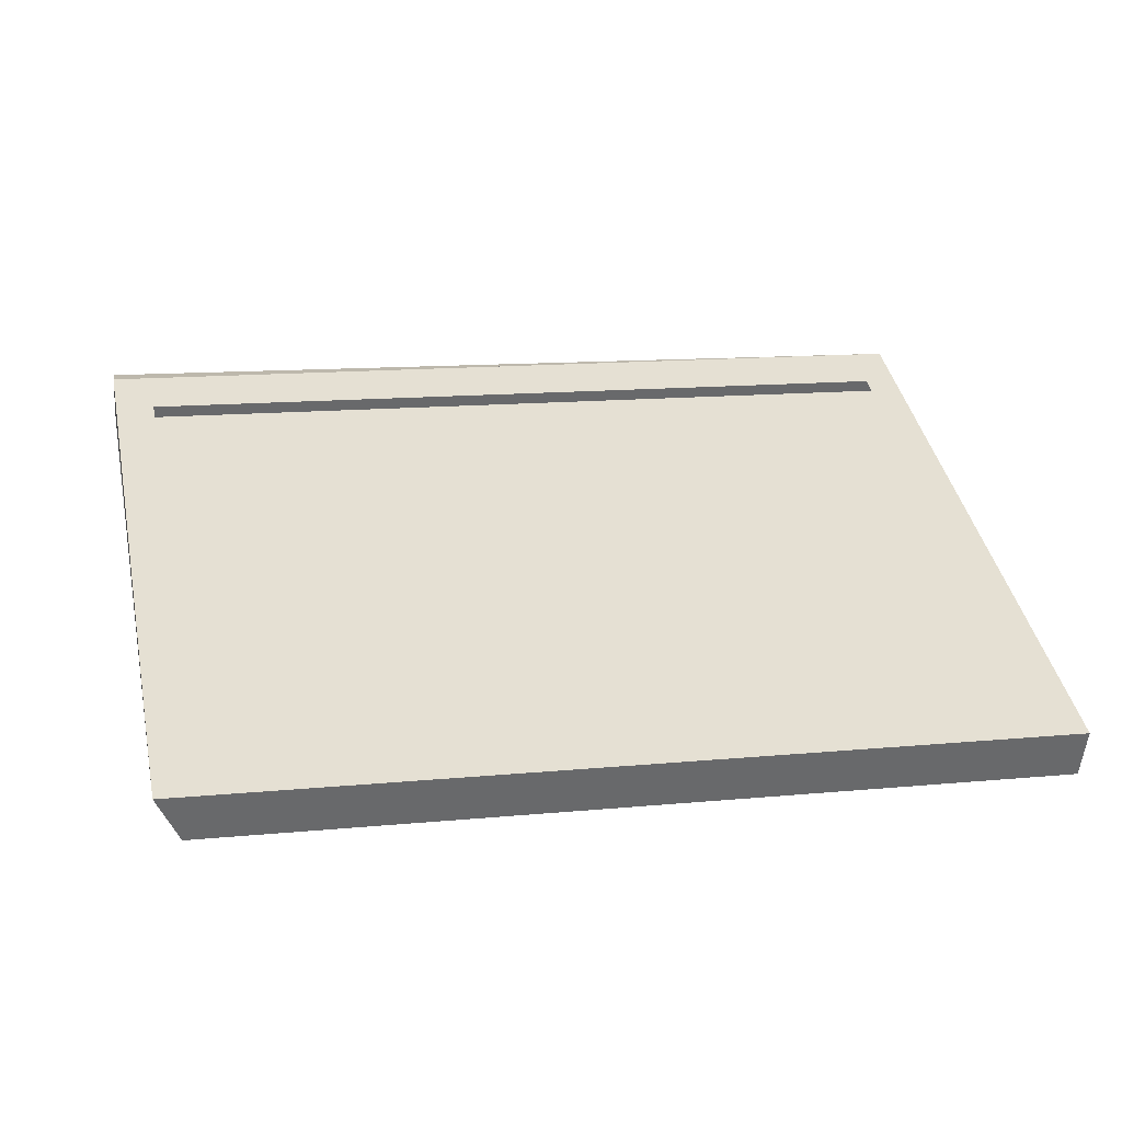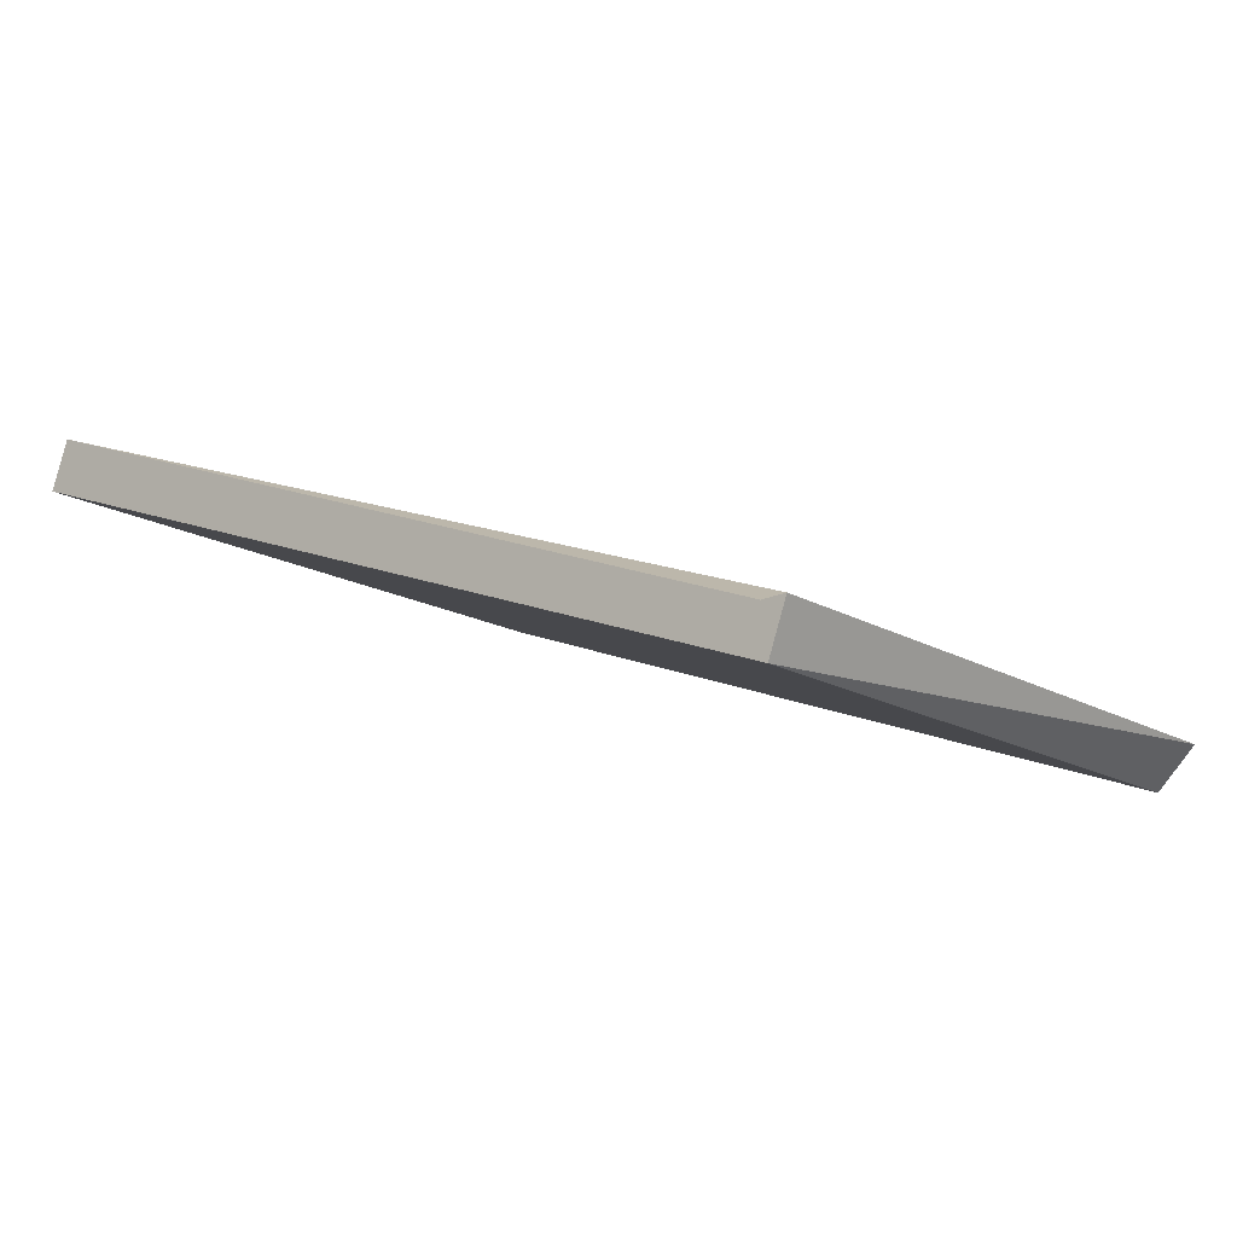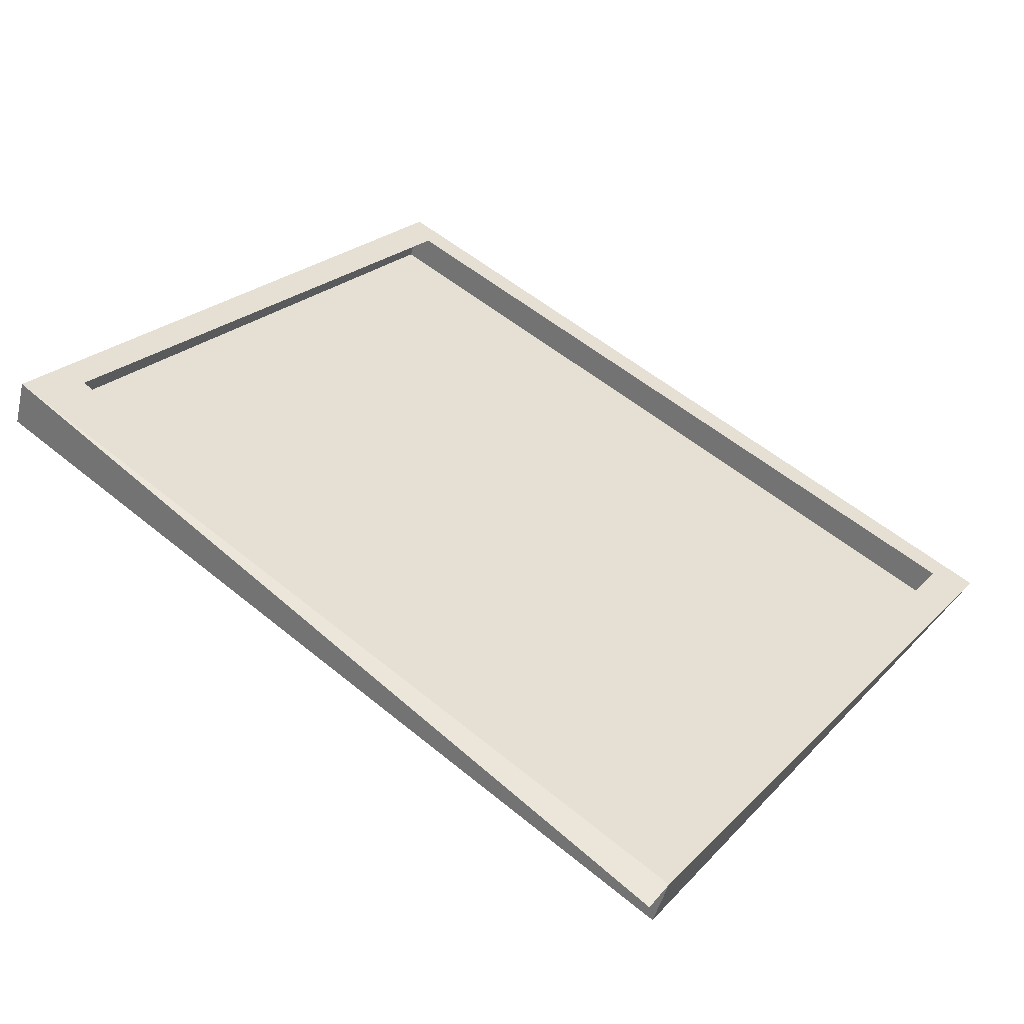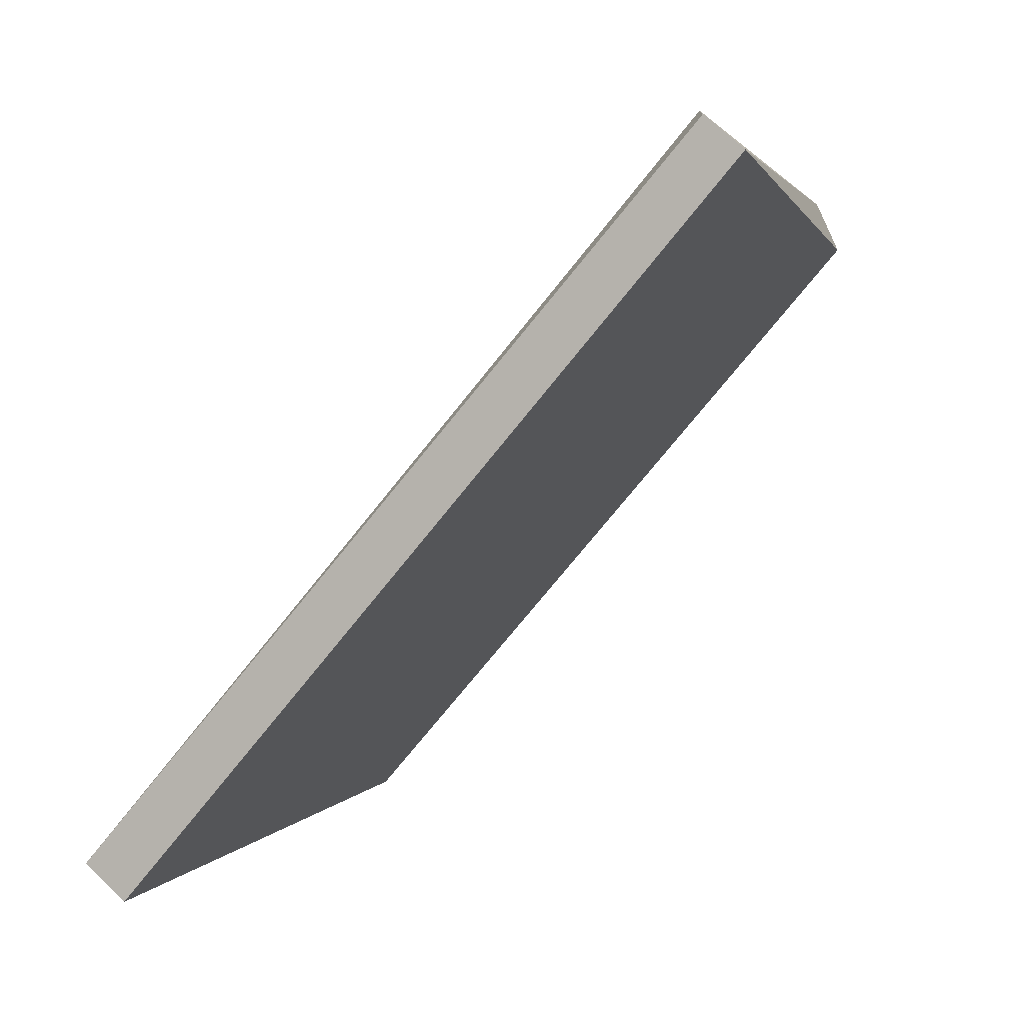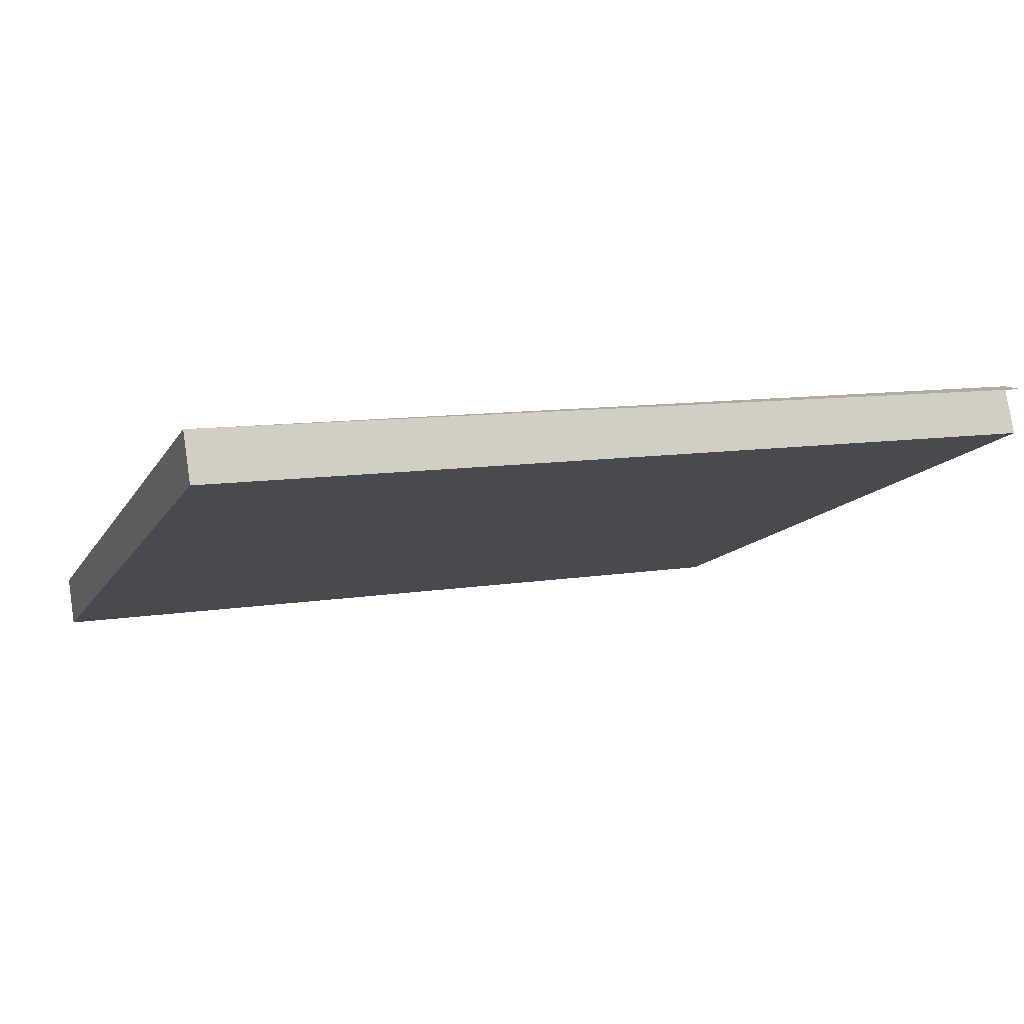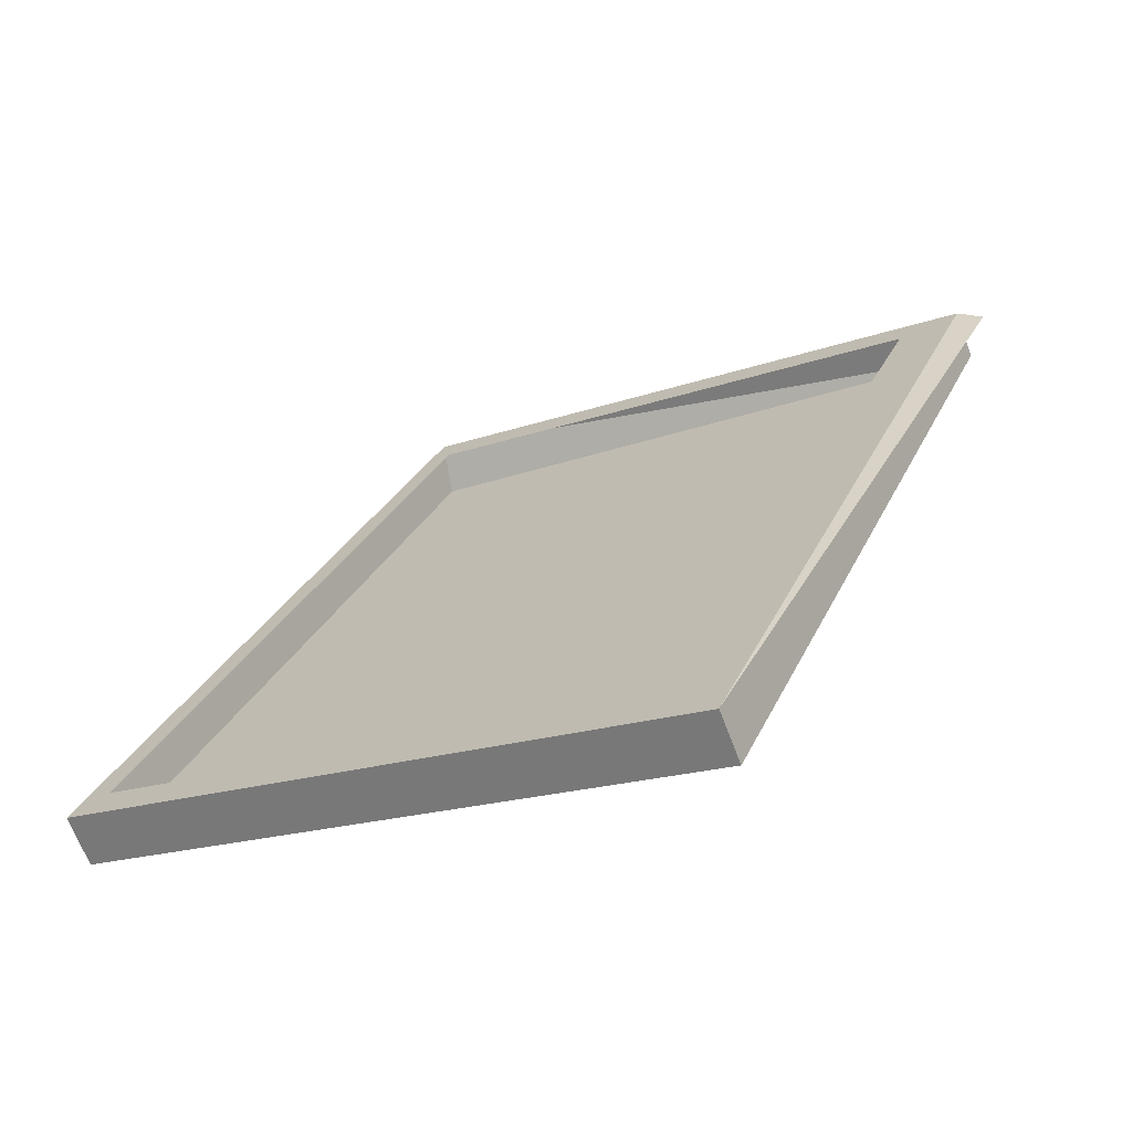
<metadata>
{"format":"obj","ext":"obj","renderer":"f3d","projection":"perspective","resolution":1024,"background":"white","views":[{"elev":14.8,"azim":168.6,"up":"+Z"},{"elev":14.5,"azim":43.4,"up":"+Z"},{"elev":56.2,"azim":40.6,"up":"+Z"},{"elev":-72.9,"azim":51.4,"up":"+Y"},{"elev":10.0,"azim":-23.0,"up":"+Z"},{"elev":28.2,"azim":-69.1,"up":"+Z"}]}
</metadata>
<code>
v -0.5649 -0.1297 -0.2364
v 0.5487 -0.1662 -0.2364
v 0.5487 -0.1297 -0.2364
v -0.5649 -0.1546 -0.2963
v 0.4965 -0.06241 -0.2644
v 0.5487 -0.1546 -0.2963
v -0.5605 0.6506 -0.5616
v 0.5242 0.6506 -0.5616
v -0.5224 -0.06241 -0.2644
v -0.5605 0.6257 -0.6215
v 0.4766 0.6211 -0.5493
v 0.4945 0.6257 -0.6215
v -0.5139 0.6211 -0.5493
f 2 1 3
f 3 5 1
f 7 4 1
f 5 3 8
f 9 1 5
f 10 6 4
f 8 3 6
f 4 7 10
f 1 9 7
f 5 8 11
f 6 10 12
f 12 8 6
f 7 9 13
f 11 8 13
f 7 13 8
f 3 1 2
f 4 3 1
f 1 3 4
f 1 5 3
f 3 4 6
f 6 4 3
f 1 4 7
f 8 3 5
f 5 1 9
f 4 6 10
f 6 3 8
f 10 7 4
f 7 9 1
f 11 8 5
f 12 10 6
f 6 8 12
f 8 10 7
f 7 10 8
f 13 9 7
f 13 8 11
f 10 8 12
f 12 8 10
f 8 13 7

</code>
